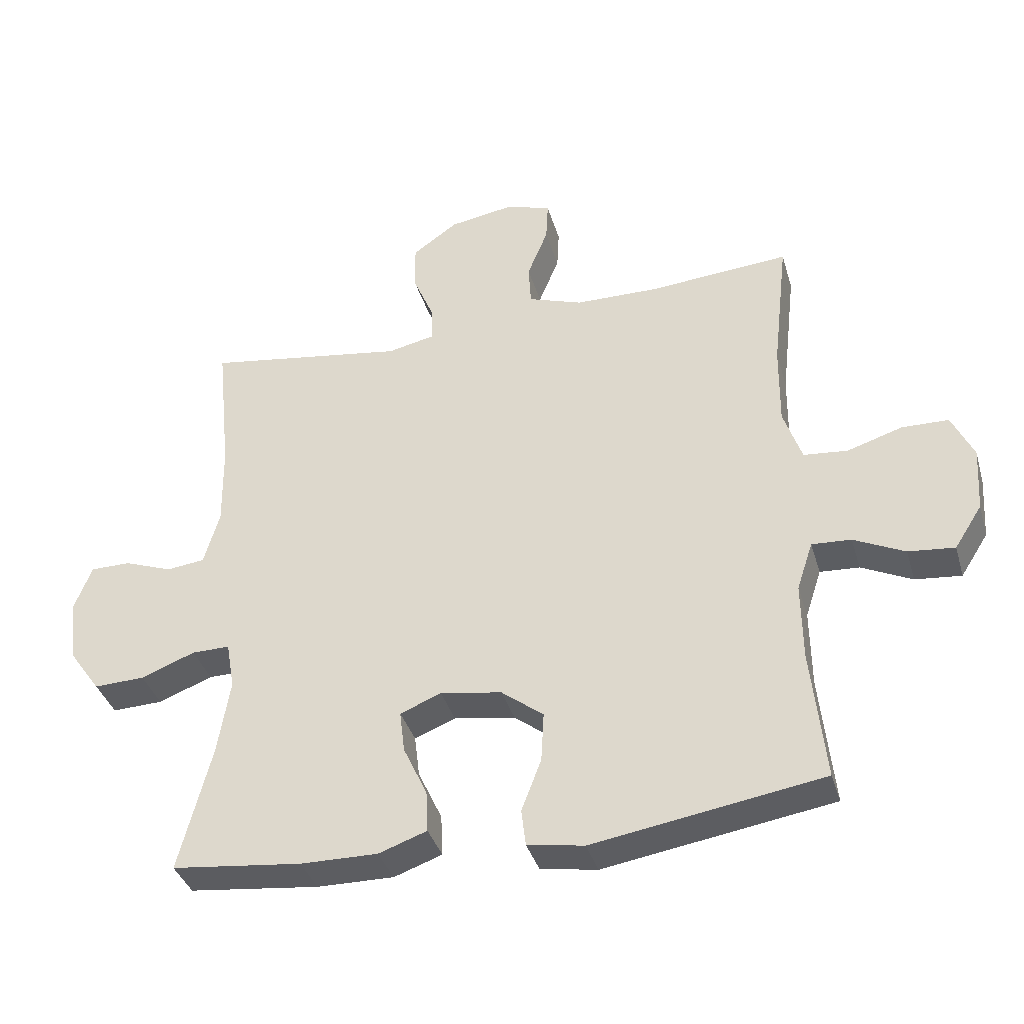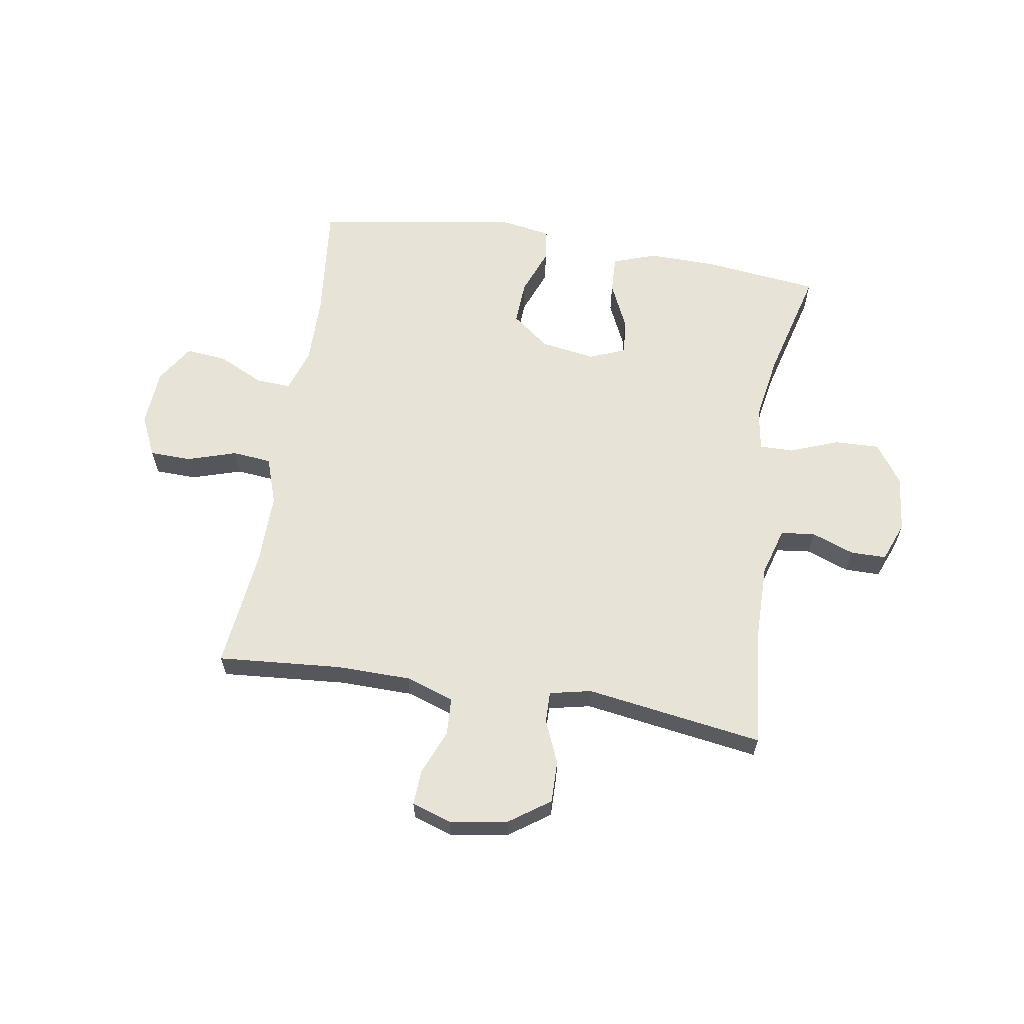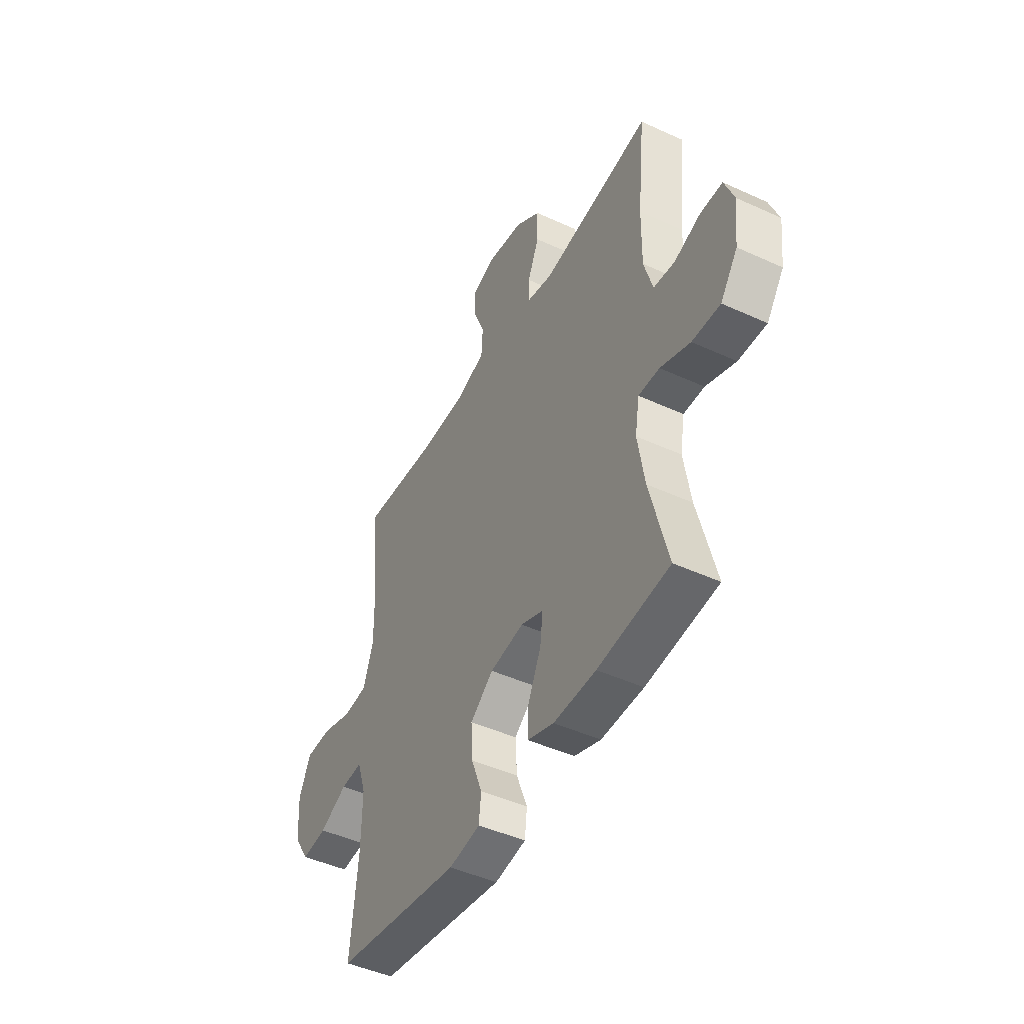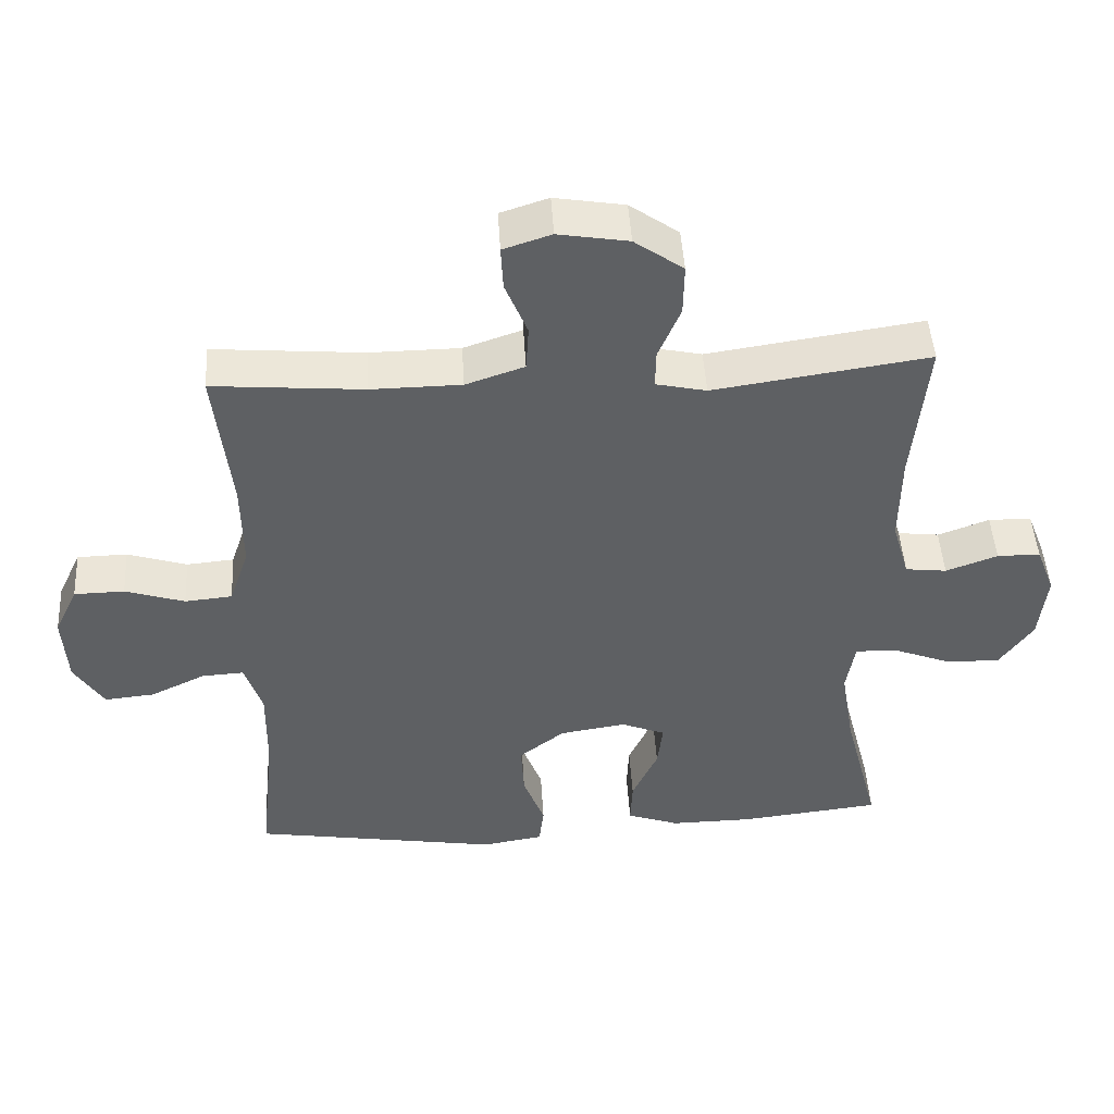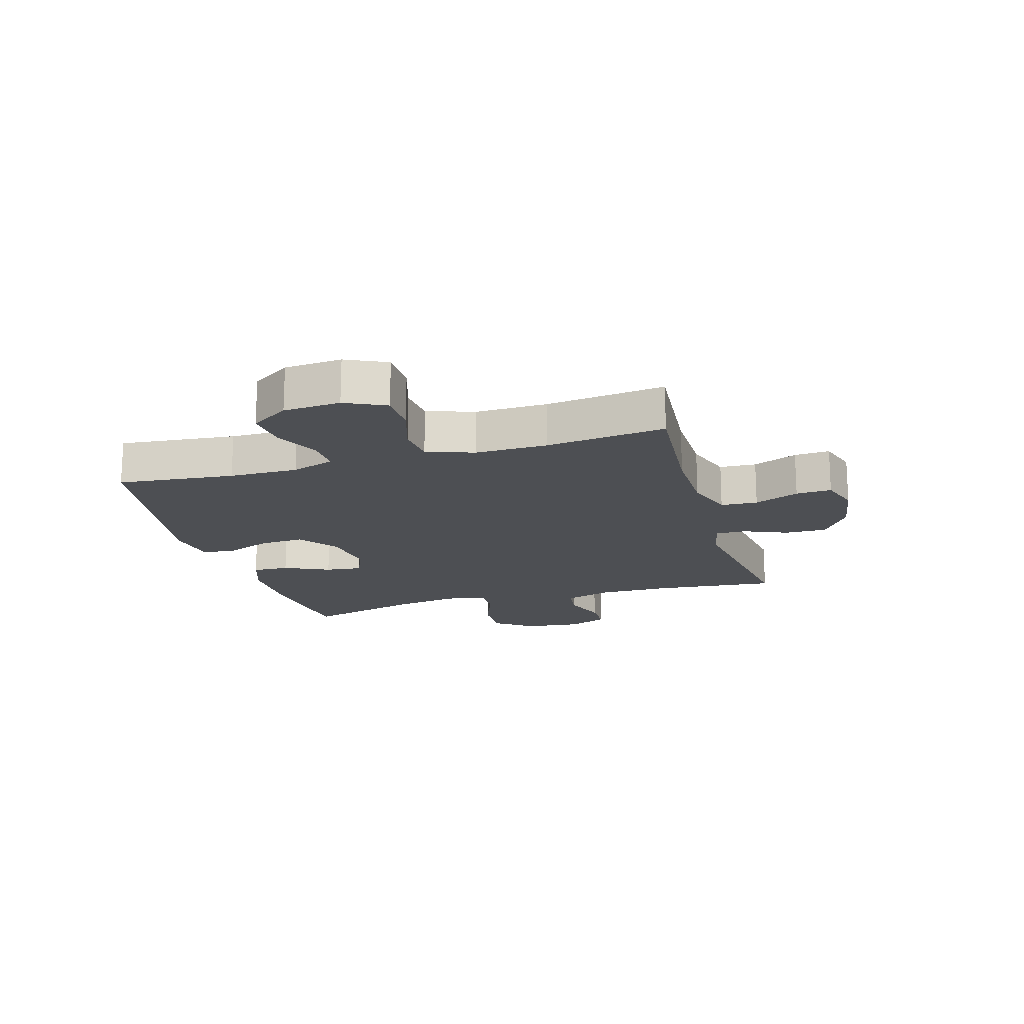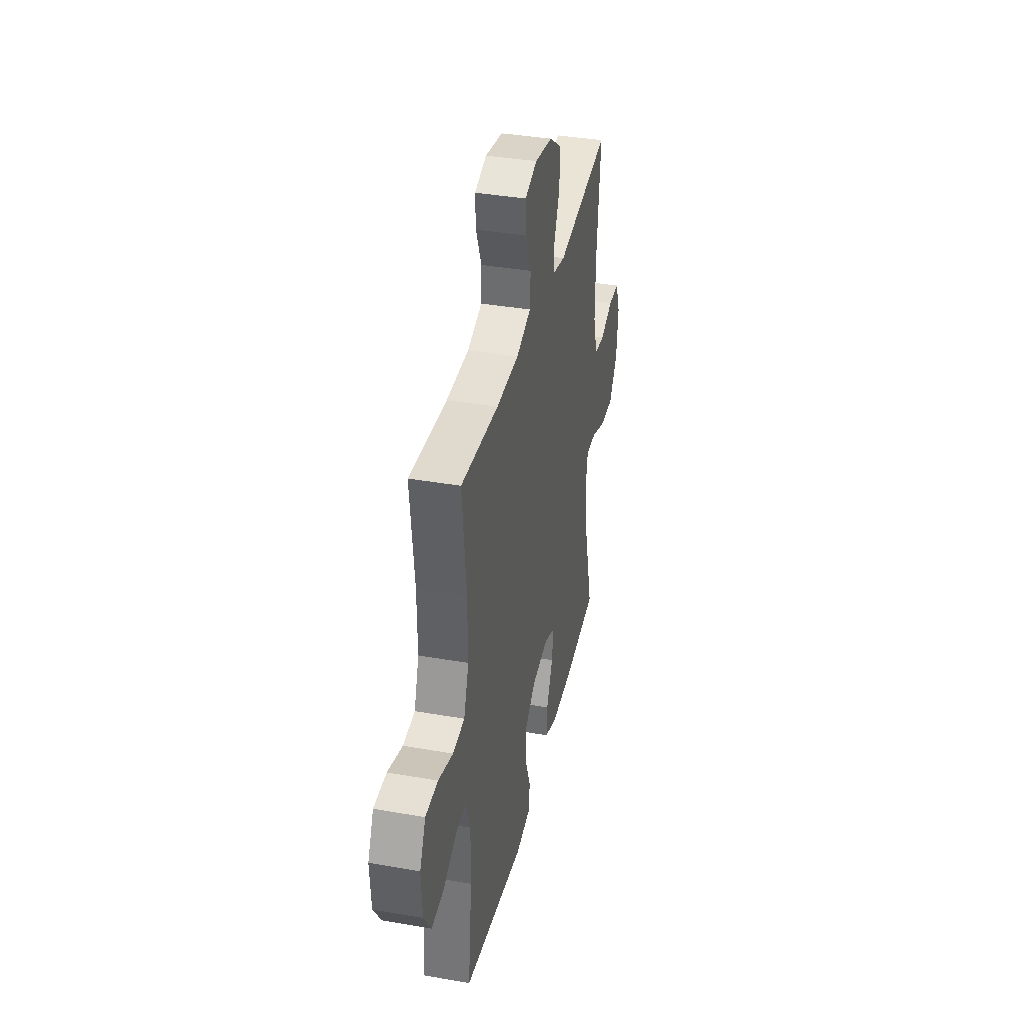
<metadata>
{"format":"obj","ext":"obj","renderer":"f3d","projection":"perspective","resolution":1024,"background":"white","views":[{"elev":-37.0,"azim":-164.2,"up":"+Z"},{"elev":62.6,"azim":9.3,"up":"+Y"},{"elev":-46.1,"azim":62.3,"up":"+Z"},{"elev":46.7,"azim":-3.4,"up":"+Z"},{"elev":-17.6,"azim":-73.6,"up":"+Y"},{"elev":37.3,"azim":-77.3,"up":"+Z"}]}
</metadata>
<code>
o path1192
v 0.1979 0.0375 0.43
v 0.124 0.0375 0.4461
v 0.1251 0.0375 0.501
v 0.1575 0.0375 0.5776
v 0.1588 0.0375 0.6517
v 0.08746 0.0375 0.7021
v -0.01471 0.0375 0.7191
v -0.08491 0.0375 0.6963
v -0.08172 0.0375 0.6332
v -0.0493 0.0375 0.5539
v -0.05315 0.0375 0.4886
v -0.1386 0.0375 0.4596
v -0.27 0.0375 0.4581
v -0.49 0.0375 0.4763
v -0.4658 0.0375 0.2641
v -0.4645 0.0375 0.1367
v -0.4931 0.0375 0.05283
v -0.5623 0.0375 0.04639
v -0.6491 0.0375 0.07388
v -0.7223 0.0375 0.07246
v -0.7565 0.0375 0.000204
v -0.7498 0.0375 -0.1012
v -0.7063 0.0375 -0.1689
v -0.6337 0.0375 -0.1618
v -0.5537 0.0375 -0.1238
v -0.4919 0.0375 -0.1202
v -0.4667 0.0375 -0.1965
v -0.4681 0.0375 -0.3187
v -0.49 0.0375 -0.5256
v -0.1293 0.0375 -0.5839
v -0.04014 0.0375 -0.5693
v -0.03335 0.0375 -0.5116
v -0.06444 0.0375 -0.4301
v -0.06865 0.0375 -0.3521
v -0.002319 0.0375 -0.3013
v 0.09395 0.0375 -0.2862
v 0.1585 0.0375 -0.3119
v 0.1505 0.0375 -0.3774
v 0.1131 0.0375 -0.458
v 0.1101 0.0375 -0.5231
v 0.186 0.0375 -0.55
v 0.307 0.0375 -0.5486
v 0.5117 0.0375 -0.5256
v 0.4604 0.0375 -0.3273
v 0.4409 0.0375 -0.2096
v 0.4536 0.0375 -0.135
v 0.5134 0.0375 -0.1358
v 0.5985 0.0375 -0.1687
v 0.6785 0.0375 -0.1715
v 0.7275 0.0375 -0.1027
v 0.739 0.0375 -0.00263
v 0.7117 0.0375 0.06773
v 0.6487 0.0375 0.06809
v 0.5732 0.0375 0.04054
v 0.5129 0.0375 0.04774
v 0.4882 0.0375 0.1329
v 0.4898 0.0375 0.2618
v 0.5117 0.0375 0.4763
v 0.1979 -0.0375 0.43
v 0.124 -0.0375 0.4461
v 0.1251 -0.0375 0.501
v 0.1575 -0.0375 0.5776
v 0.1588 -0.0375 0.6517
v 0.08746 -0.0375 0.7021
v -0.01471 -0.0375 0.7191
v -0.08491 -0.0375 0.6963
v -0.08172 -0.0375 0.6332
v -0.0493 -0.0375 0.5539
v -0.05315 -0.0375 0.4886
v -0.1386 -0.0375 0.4596
v -0.27 -0.0375 0.4581
v -0.49 -0.0375 0.4763
v -0.4658 -0.0375 0.2641
v -0.4645 -0.0375 0.1367
v -0.4931 -0.0375 0.05283
v -0.5623 -0.0375 0.04639
v -0.6491 -0.0375 0.07388
v -0.7223 -0.0375 0.07246
v -0.7565 -0.0375 0.000204
v -0.7498 -0.0375 -0.1012
v -0.7063 -0.0375 -0.1689
v -0.6337 -0.0375 -0.1618
v -0.5537 -0.0375 -0.1238
v -0.4919 -0.0375 -0.1202
v -0.4667 -0.0375 -0.1965
v -0.4681 -0.0375 -0.3187
v -0.49 -0.0375 -0.5256
v -0.1293 -0.0375 -0.5839
v -0.04014 -0.0375 -0.5693
v -0.03335 -0.0375 -0.5116
v -0.06444 -0.0375 -0.4301
v -0.06865 -0.0375 -0.3521
v -0.002319 -0.0375 -0.3013
v 0.09395 -0.0375 -0.2862
v 0.1585 -0.0375 -0.3119
v 0.1505 -0.0375 -0.3774
v 0.1131 -0.0375 -0.458
v 0.1101 -0.0375 -0.5231
v 0.186 -0.0375 -0.55
v 0.307 -0.0375 -0.5486
v 0.5117 -0.0375 -0.5256
v 0.4604 -0.0375 -0.3273
v 0.4409 -0.0375 -0.2096
v 0.4536 -0.0375 -0.135
v 0.5134 -0.0375 -0.1358
v 0.5985 -0.0375 -0.1687
v 0.6785 -0.0375 -0.1715
v 0.7275 -0.0375 -0.1027
v 0.739 -0.0375 -0.00263
v 0.7117 -0.0375 0.06773
v 0.6487 -0.0375 0.06809
v 0.5732 -0.0375 0.04054
v 0.5129 -0.0375 0.04774
v 0.4882 -0.0375 0.1329
v 0.4898 -0.0375 0.2618
v 0.5117 -0.0375 0.4763
v 0.7275 0.0375 -0.1027
v 0.739 0.0375 -0.00263
v 0.7117 0.0375 0.06773
v 0.7117 0.0375 0.06773
v 0.6785 0.0375 -0.1715
v 0.6487 0.0375 0.06809
v 0.5985 0.0375 -0.1687
v 0.5732 0.0375 0.04054
v 0.5134 0.0375 -0.1358
v 0.5129 0.0375 0.04774
v 0.5129 0.0375 0.04774
v 0.4536 0.0375 -0.135
v 0.4536 0.0375 -0.135
v 0.4882 0.0375 0.1329
v 0.4898 0.0375 0.2618
v 0.5117 0.0375 0.4763
v 0.5117 0.0375 0.4763
v 0.5117 0.0375 -0.5256
v 0.5117 0.0375 -0.5256
v 0.4604 0.0375 -0.3273
v 0.4409 0.0375 -0.2096
v 0.307 0.0375 -0.5486
v 0.1979 0.0375 0.43
v 0.186 0.0375 -0.55
v 0.124 0.0375 0.4461
v 0.124 0.0375 0.4461
v 0.1101 0.0375 -0.5231
v 0.1101 0.0375 -0.5231
v 0.1585 0.0375 -0.3119
v 0.1585 0.0375 -0.3119
v 0.1505 0.0375 -0.3774
v 0.1575 0.0375 0.5776
v 0.1588 0.0375 0.6517
v 0.08746 0.0375 0.7021
v 0.09395 0.0375 -0.2862
v 0.1251 0.0375 0.501
v 0.1131 0.0375 -0.458
v -0.002319 0.0375 -0.3013
v -0.01471 0.0375 0.7191
v -0.06865 0.0375 -0.3521
v -0.08491 0.0375 0.6963
v -0.08491 0.0375 0.6963
v -0.04014 0.0375 -0.5693
v -0.04014 0.0375 -0.5693
v -0.03335 0.0375 -0.5116
v -0.06444 0.0375 -0.4301
v -0.1293 0.0375 -0.5839
v -0.0493 0.0375 0.5539
v -0.05315 0.0375 0.4886
v -0.05315 0.0375 0.4886
v -0.08172 0.0375 0.6332
v -0.1386 0.0375 0.4596
v -0.27 0.0375 0.4581
v -0.49 0.0375 -0.5256
v -0.49 0.0375 -0.5256
v -0.4667 0.0375 -0.1965
v -0.4681 0.0375 -0.3187
v -0.4645 0.0375 0.1367
v -0.4931 0.0375 0.05283
v -0.4931 0.0375 0.05283
v -0.4658 0.0375 0.2641
v -0.49 0.0375 0.4763
v -0.49 0.0375 0.4763
v -0.4919 0.0375 -0.1202
v -0.4919 0.0375 -0.1202
v -0.5537 0.0375 -0.1238
v -0.5623 0.0375 0.04639
v -0.6337 0.0375 -0.1618
v -0.6491 0.0375 0.07388
v -0.7063 0.0375 -0.1689
v -0.7063 0.0375 -0.1689
v -0.7223 0.0375 0.07246
v -0.7223 0.0375 0.07246
v -0.7498 0.0375 -0.1012
v -0.7565 0.0375 0.000204
v 0.7275 -0.0375 -0.1027
v 0.739 -0.0375 -0.00263
v 0.7117 -0.0375 0.06773
v 0.7117 -0.0375 0.06773
v 0.6785 -0.0375 -0.1715
v 0.6487 -0.0375 0.06809
v 0.5985 -0.0375 -0.1687
v 0.5732 -0.0375 0.04054
v 0.5134 -0.0375 -0.1358
v 0.5129 -0.0375 0.04774
v 0.5129 -0.0375 0.04774
v 0.4536 -0.0375 -0.135
v 0.4536 -0.0375 -0.135
v 0.4882 -0.0375 0.1329
v 0.4898 -0.0375 0.2618
v 0.5117 -0.0375 0.4763
v 0.5117 -0.0375 0.4763
v 0.5117 -0.0375 -0.5256
v 0.5117 -0.0375 -0.5256
v 0.4604 -0.0375 -0.3273
v 0.4409 -0.0375 -0.2096
v 0.307 -0.0375 -0.5486
v 0.1979 -0.0375 0.43
v 0.186 -0.0375 -0.55
v 0.124 -0.0375 0.4461
v 0.124 -0.0375 0.4461
v 0.1101 -0.0375 -0.5231
v 0.1101 -0.0375 -0.5231
v 0.1585 -0.0375 -0.3119
v 0.1585 -0.0375 -0.3119
v 0.1505 -0.0375 -0.3774
v 0.1575 -0.0375 0.5776
v 0.1588 -0.0375 0.6517
v 0.08746 -0.0375 0.7021
v 0.09395 -0.0375 -0.2862
v 0.1251 -0.0375 0.501
v 0.1131 -0.0375 -0.458
v -0.002319 -0.0375 -0.3013
v -0.01471 -0.0375 0.7191
v -0.06865 -0.0375 -0.3521
v -0.08491 -0.0375 0.6963
v -0.08491 -0.0375 0.6963
v -0.04014 -0.0375 -0.5693
v -0.04014 -0.0375 -0.5693
v -0.03335 -0.0375 -0.5116
v -0.06444 -0.0375 -0.4301
v -0.1293 -0.0375 -0.5839
v -0.0493 -0.0375 0.5539
v -0.05315 -0.0375 0.4886
v -0.05315 -0.0375 0.4886
v -0.08172 -0.0375 0.6332
v -0.1386 -0.0375 0.4596
v -0.27 -0.0375 0.4581
v -0.49 -0.0375 -0.5256
v -0.49 -0.0375 -0.5256
v -0.4667 -0.0375 -0.1965
v -0.4681 -0.0375 -0.3187
v -0.4645 -0.0375 0.1367
v -0.4931 -0.0375 0.05283
v -0.4931 -0.0375 0.05283
v -0.4658 -0.0375 0.2641
v -0.49 -0.0375 0.4763
v -0.49 -0.0375 0.4763
v -0.4919 -0.0375 -0.1202
v -0.4919 -0.0375 -0.1202
v -0.5537 -0.0375 -0.1238
v -0.5623 -0.0375 0.04639
v -0.6337 -0.0375 -0.1618
v -0.6491 -0.0375 0.07388
v -0.7063 -0.0375 -0.1689
v -0.7063 -0.0375 -0.1689
v -0.7223 -0.0375 0.07246
v -0.7223 -0.0375 0.07246
v -0.7498 -0.0375 -0.1012
v -0.7565 -0.0375 0.000204
f 258 255 250
f 252 249 244
f 249 250 229
f 242 230 232
f 193 199 192
f 247 229 255
f 240 243 216
f 229 247 231
f 199 193 197
f 205 203 201
f 227 239 240
f 250 255 229
f 214 206 207
f 227 240 216
f 220 222 211
f 239 230 242
f 214 226 205
f 231 248 237
f 216 229 226
f 212 220 211
f 243 249 229
f 206 214 205
f 198 199 200
f 213 222 215
f 203 220 212
f 200 201 203
f 266 265 260
f 259 260 265
f 211 222 213
f 238 248 245
f 215 228 218
f 237 238 236
f 259 257 260
f 211 213 209
f 263 266 260
f 260 257 258
f 258 257 255
f 248 231 247
f 192 198 196
f 252 244 253
f 236 238 234
f 244 249 243
f 203 226 220
f 197 193 194
f 201 200 199
f 205 226 203
f 230 239 225
f 224 225 223
f 225 239 223
f 223 239 227
f 216 243 229
f 192 199 198
f 237 248 238
f 261 259 265
f 216 226 214
f 222 228 215
f 50 51 109 108
f 51 120 195 109
f 49 50 108 107
f 52 53 111 110
f 48 49 107 106
f 53 54 112 111
f 47 48 106 105
f 54 127 202 112
f 129 47 105 204
f 55 56 114 113
f 57 133 208 115
f 56 57 115 114
f 135 44 102 210
f 44 45 103 102
f 45 46 104 103
f 42 43 101 100
f 58 1 59 116
f 41 42 100 99
f 1 142 217 59
f 144 41 99 219
f 146 38 96 221
f 4 5 63 62
f 5 6 64 63
f 36 37 95 94
f 3 4 62 61
f 39 40 98 97
f 38 39 97 96
f 2 3 61 60
f 35 36 94 93
f 6 7 65 64
f 34 35 93 92
f 7 158 233 65
f 160 32 90 235
f 32 33 91 90
f 30 31 89 88
f 10 166 241 68
f 9 10 68 67
f 8 9 67 66
f 11 12 70 69
f 33 34 92 91
f 12 13 71 70
f 171 30 88 246
f 27 28 86 85
f 16 176 251 74
f 15 16 74 73
f 179 15 73 254
f 13 14 72 71
f 181 27 85 256
f 28 29 87 86
f 25 26 84 83
f 17 18 76 75
f 24 25 83 82
f 18 19 77 76
f 187 24 82 262
f 19 189 264 77
f 22 23 81 80
f 21 22 80 79
f 20 21 79 78
f 183 175 180
f 177 169 174
f 174 154 175
f 167 157 155
f 118 117 124
f 172 180 154
f 165 141 168
f 154 156 172
f 124 122 118
f 130 126 128
f 152 165 164
f 175 154 180
f 139 132 131
f 152 141 165
f 145 136 147
f 164 167 155
f 139 130 151
f 156 162 173
f 141 151 154
f 137 136 145
f 168 154 174
f 131 130 139
f 123 125 124
f 138 140 147
f 128 137 145
f 125 128 126
f 191 185 190
f 184 190 185
f 136 138 147
f 163 170 173
f 140 143 153
f 162 161 163
f 184 185 182
f 136 134 138
f 188 185 191
f 185 183 182
f 183 180 182
f 173 172 156
f 117 121 123
f 177 178 169
f 161 159 163
f 169 168 174
f 128 145 151
f 122 119 118
f 126 124 125
f 130 128 151
f 155 150 164
f 149 148 150
f 150 148 164
f 148 152 164
f 141 154 168
f 117 123 124
f 162 163 173
f 186 190 184
f 141 139 151
f 147 140 153

</code>
